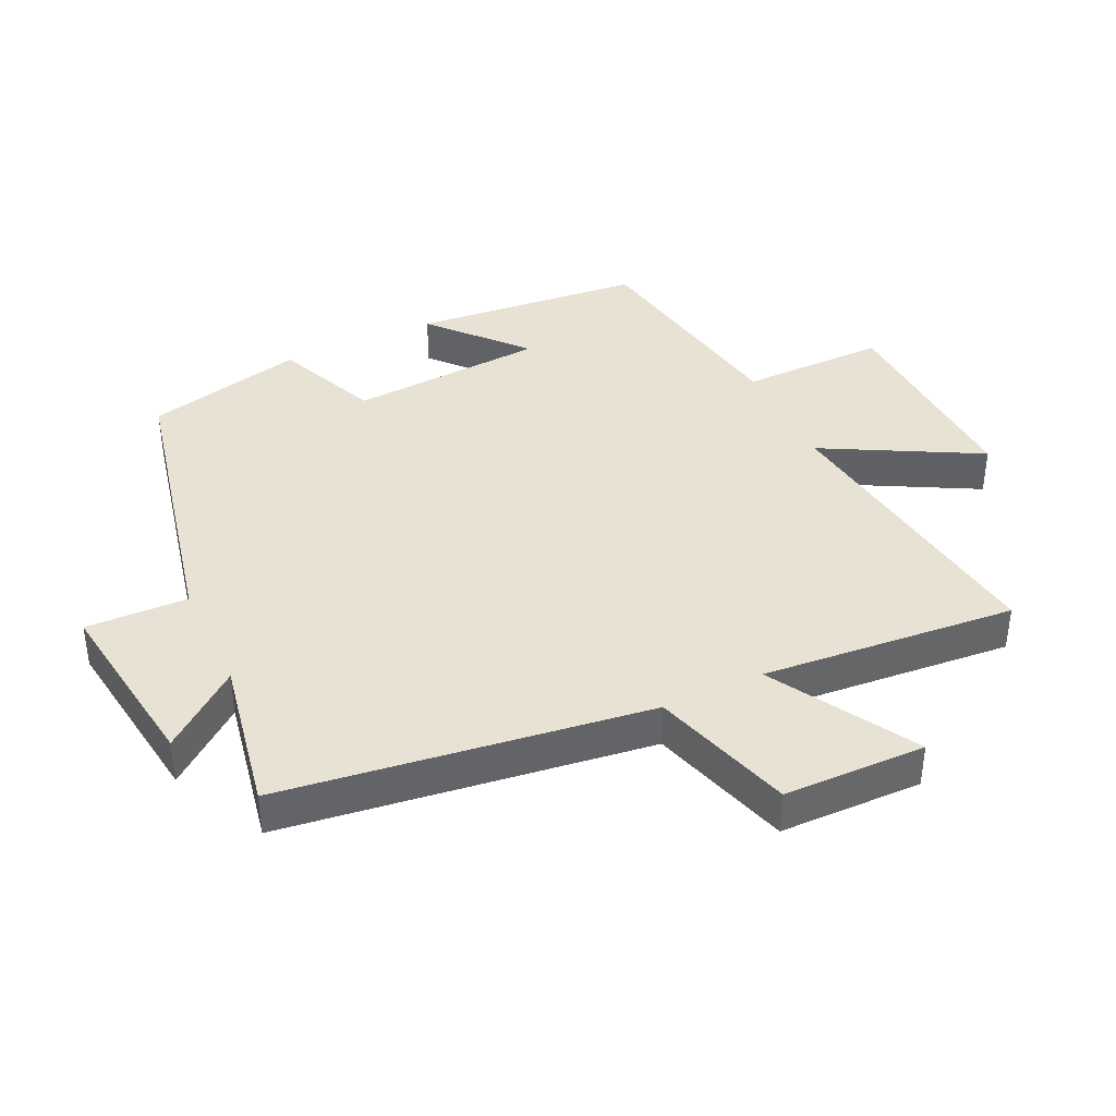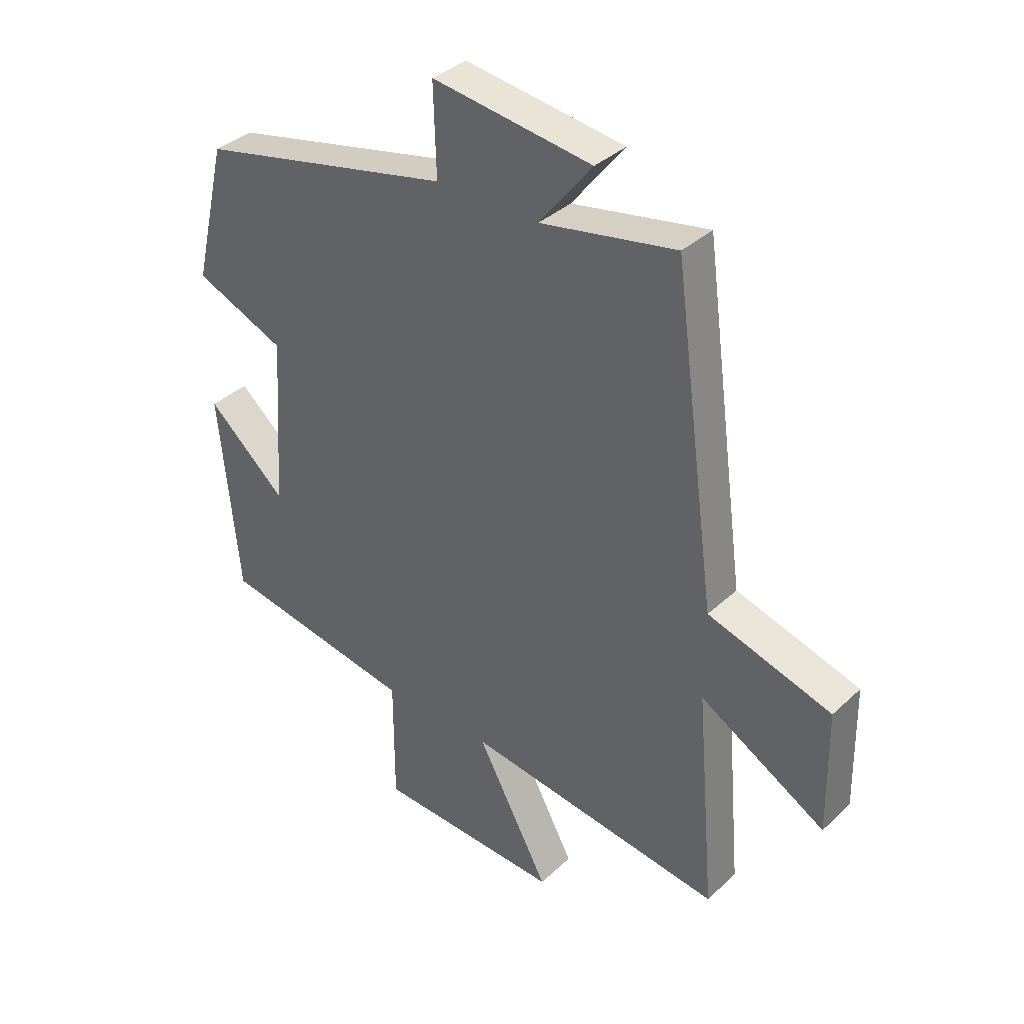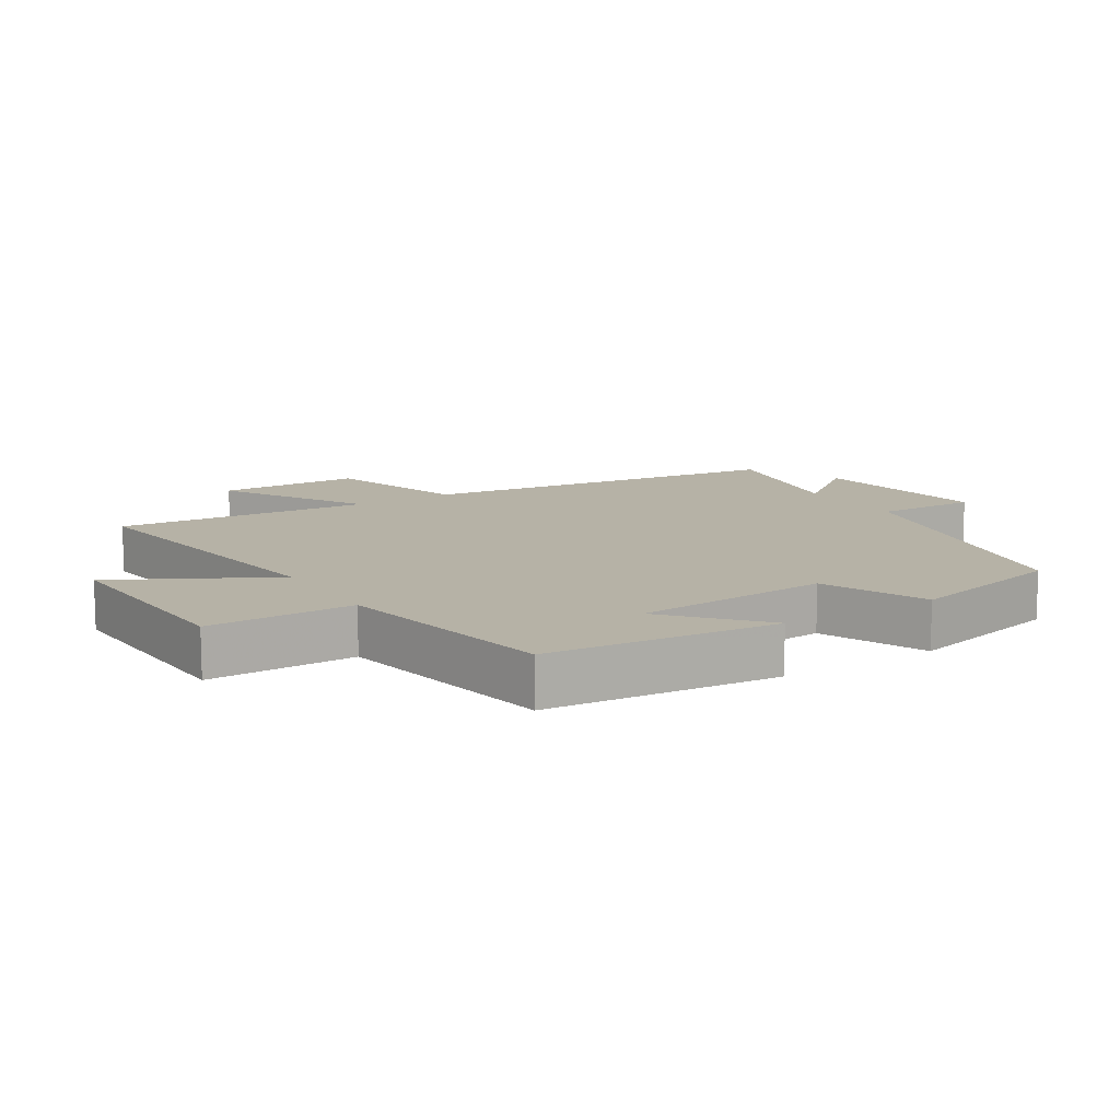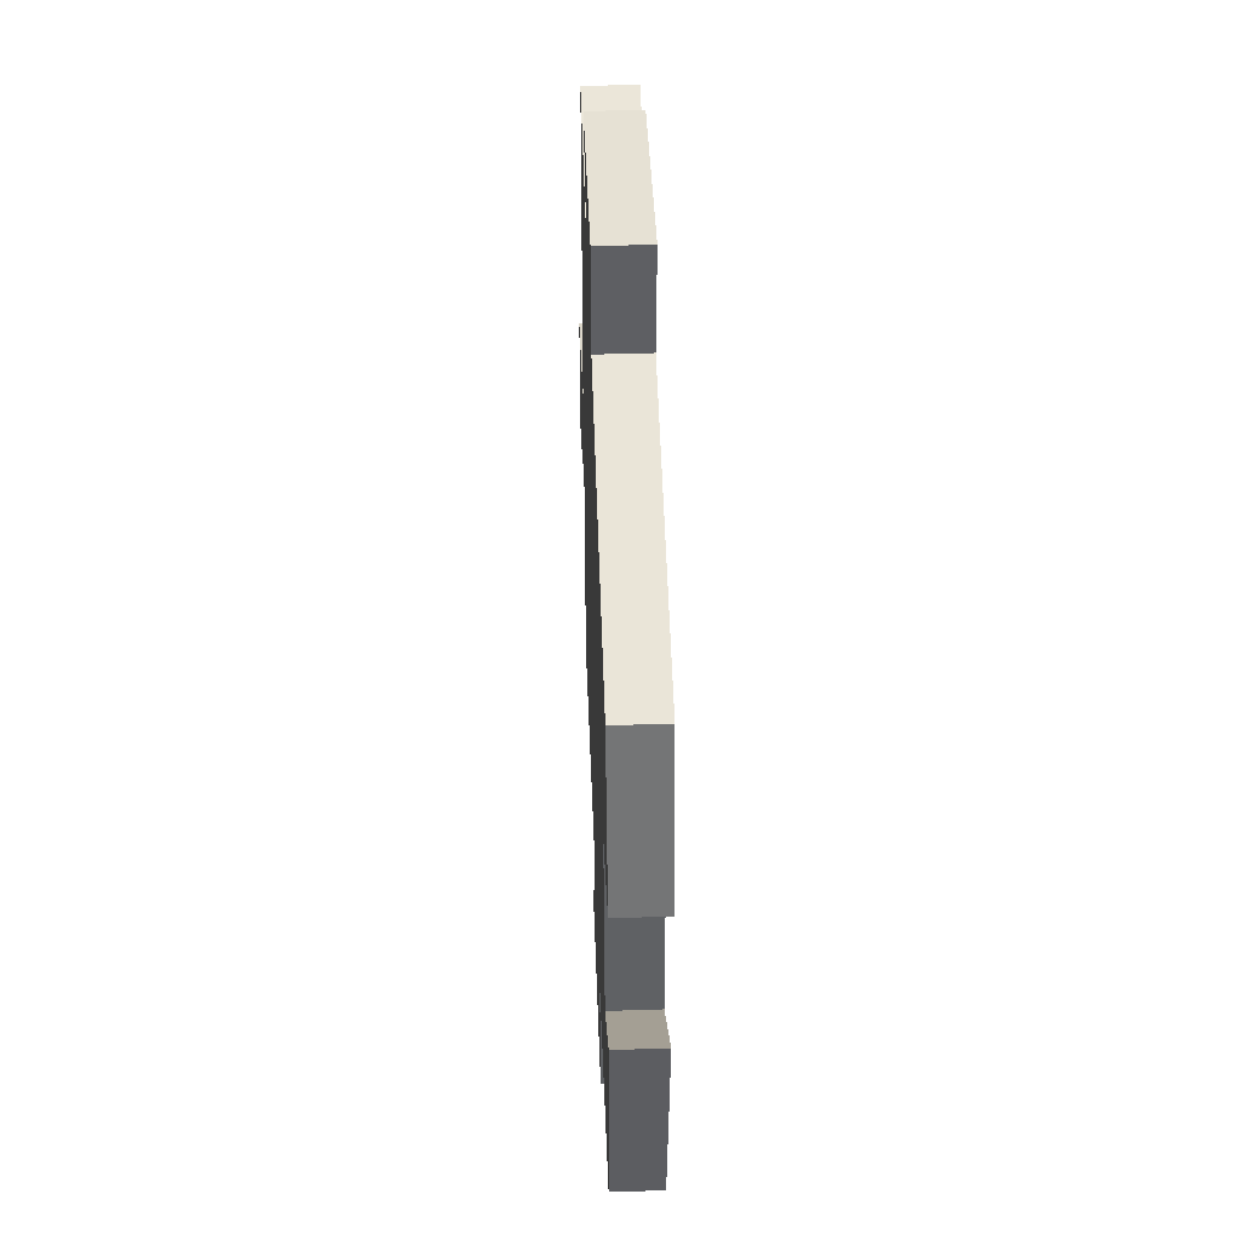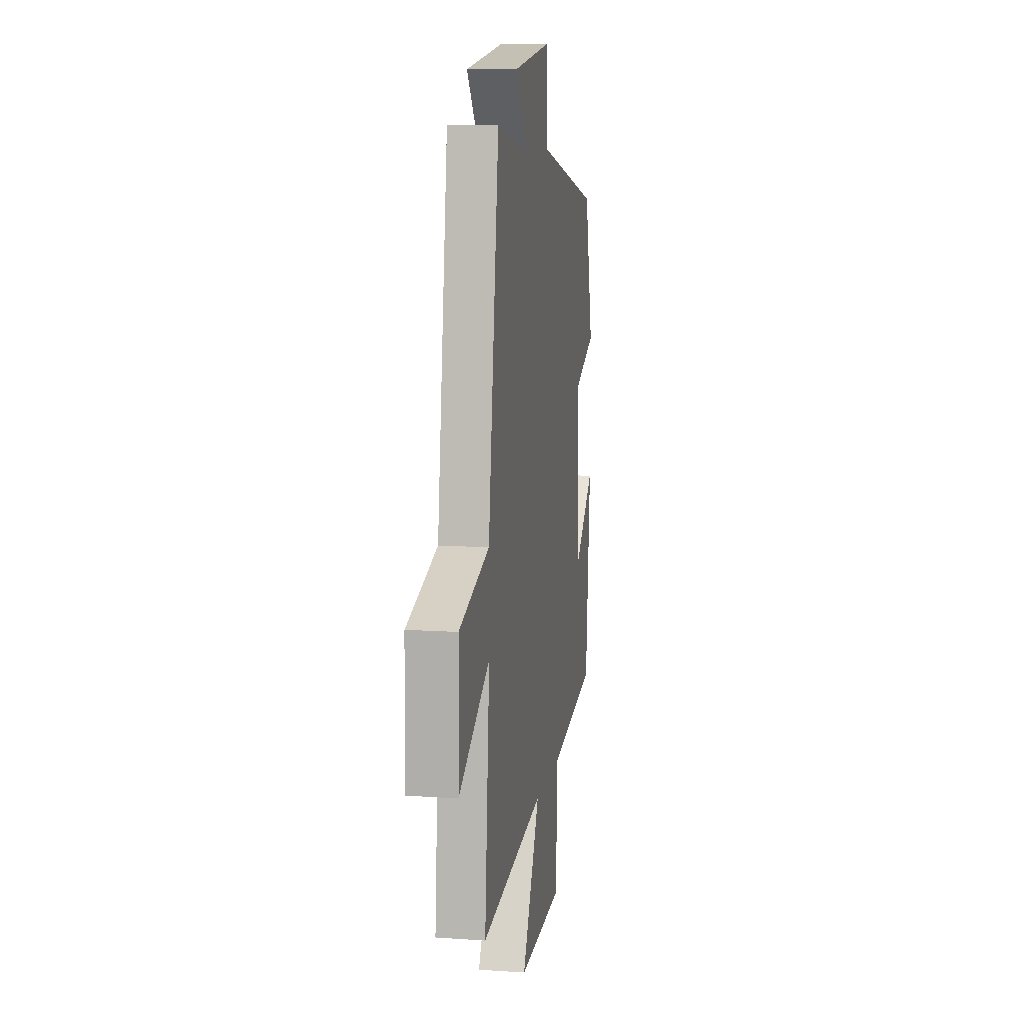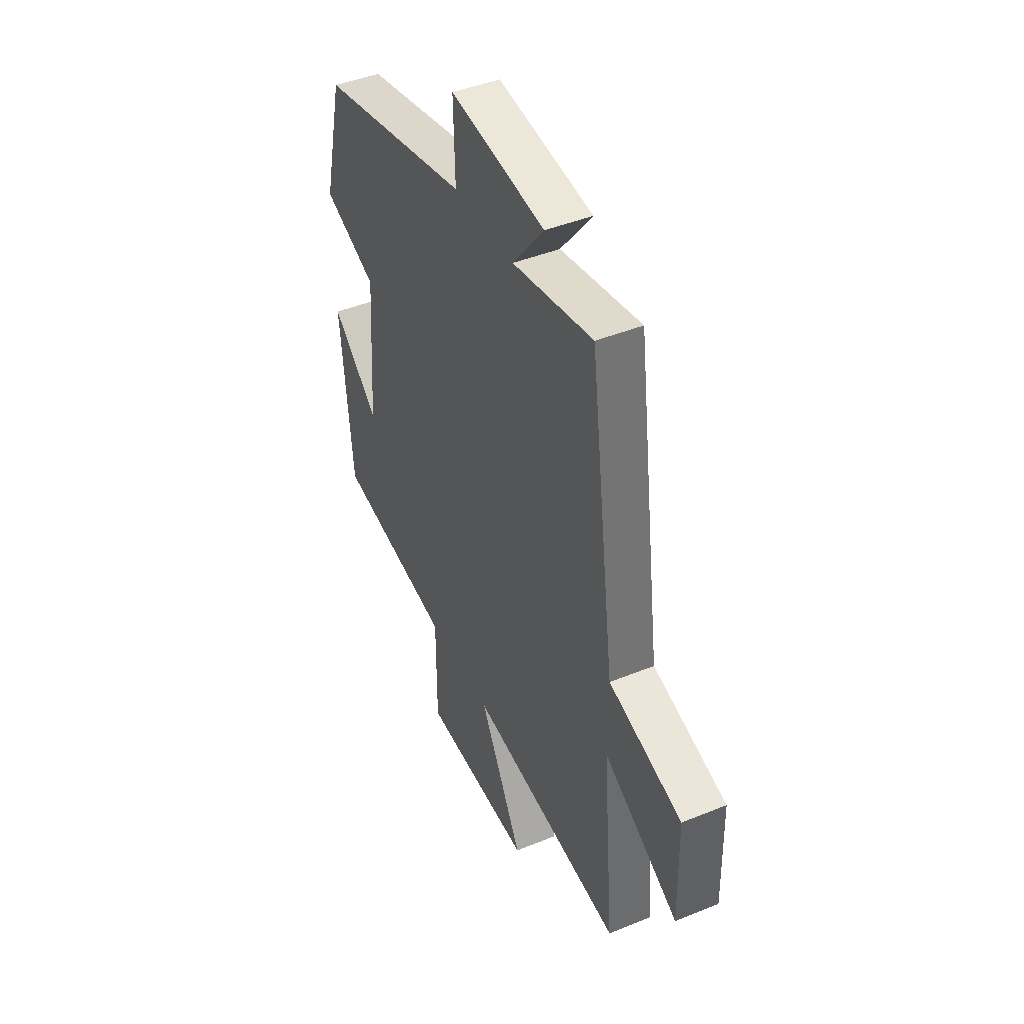
<metadata>
{"format":"obj","ext":"obj","renderer":"f3d","projection":"perspective","resolution":1024,"background":"white","views":[{"elev":39.7,"azim":64.7,"up":"+Y"},{"elev":36.3,"azim":39.9,"up":"+Z"},{"elev":12.2,"azim":-122.2,"up":"+Y"},{"elev":47.2,"azim":-92.1,"up":"+Z"},{"elev":10.6,"azim":99.7,"up":"+Z"},{"elev":44.0,"azim":64.5,"up":"+Z"}]}
</metadata>
<code>
v 0.424 0.07 0.545
v 0.5 0.07 -0.016
v 0.717 0.07 -0.082
v 0.721 0.07 -0.3
v 0.5 0.07 -0.172
v 0.534 0.07 -0.562
v 0.077 0.07 -0.5
v 0.205 0.07 -0.737
v -0.121 0.07 -0.723
v -0.121 0.07 -0.5
v -0.466 0.07 -0.44
v -0.5 0.07 -0.087
v -0.361 0.07 -0.21
v -0.341 0.07 0.09
v -0.5 0.07 0.157
v -0.442 0.07 0.401
v 0.004 0.07 0.5
v -0.001 0.07 0.656
v 0.279 0.07 0.618
v 0.186 0.07 0.5
v 0.424 0 0.545
v 0.5 0 -0.016
v 0.717 0 -0.082
v 0.721 0 -0.3
v 0.5 0 -0.172
v 0.534 0 -0.562
v 0.077 0 -0.5
v 0.205 0 -0.737
v -0.121 0 -0.723
v -0.121 0 -0.5
v -0.466 0 -0.44
v -0.5 0 -0.087
v -0.361 0 -0.21
v -0.341 0 0.09
v -0.5 0 0.157
v -0.442 0 0.401
v 0.004 0 0.5
v -0.001 0 0.656
v 0.279 0 0.618
v 0.186 0 0.5
f 17 18 19 20
f 15 16 17 20
f 14 15 20 1
f 13 14 1 2
f 10 11 12 13
f 10 13 2
f 7 8 9 10
f 7 10 2
f 5 6 7
f 5 7 2
f 2 3 4 5
f 40 39 38 37
f 40 37 36 35
f 21 40 35 34
f 22 21 34 33
f 33 32 31 30
f 22 33 30
f 30 29 28 27
f 22 30 27
f 27 26 25
f 22 27 25
f 25 24 23 22
f 1 21 22 2
f 2 22 23 3
f 3 23 24 4
f 4 24 25 5
f 5 25 26 6
f 6 26 27 7
f 7 27 28 8
f 8 28 29 9
f 9 29 30 10
f 10 30 31 11
f 11 31 32 12
f 12 32 33 13
f 13 33 34 14
f 14 34 35 15
f 15 35 36 16
f 16 36 37 17
f 17 37 38 18
f 18 38 39 19
f 19 39 40 20
f 20 40 21 1

</code>
